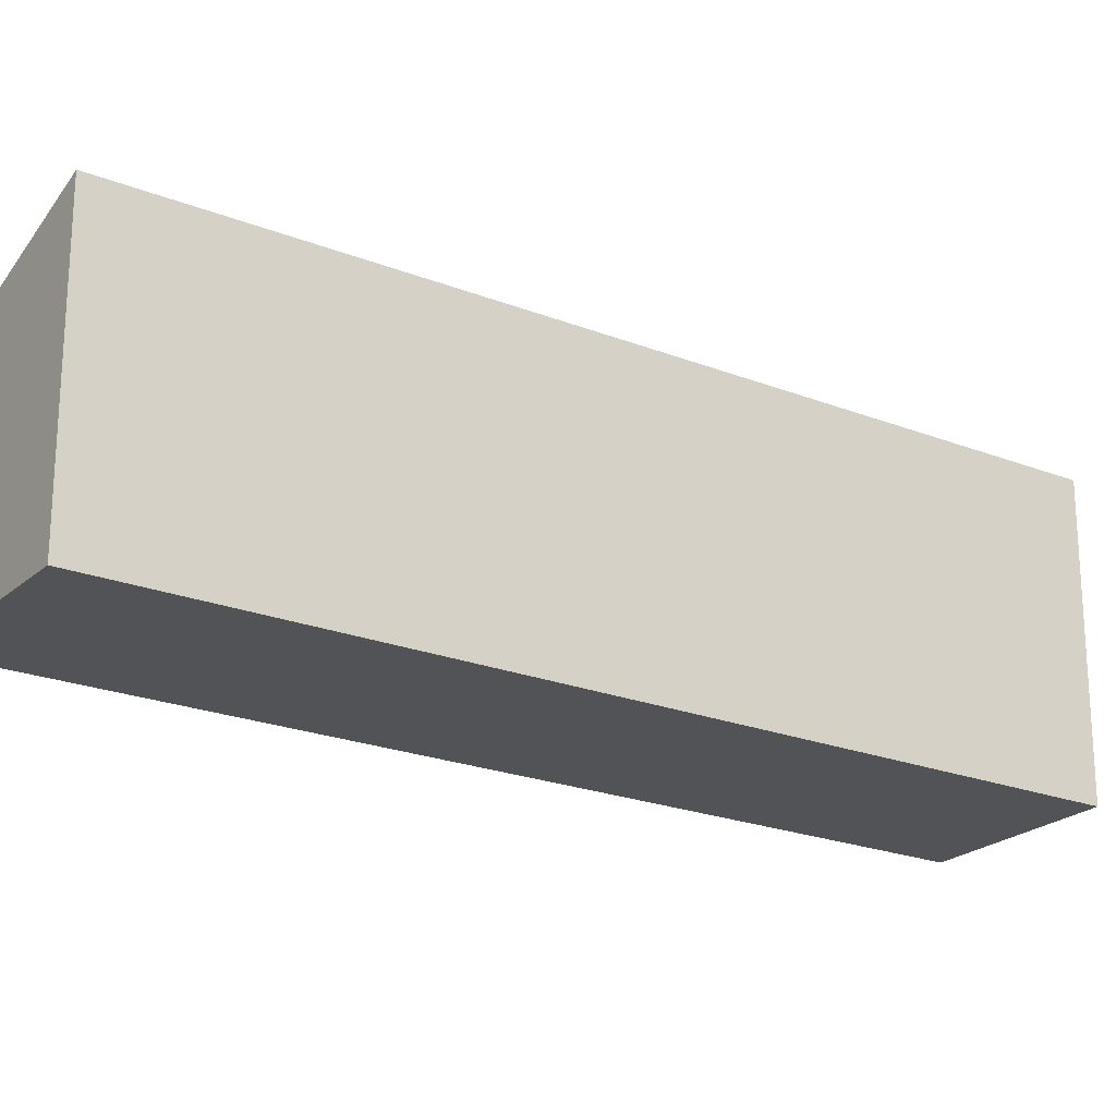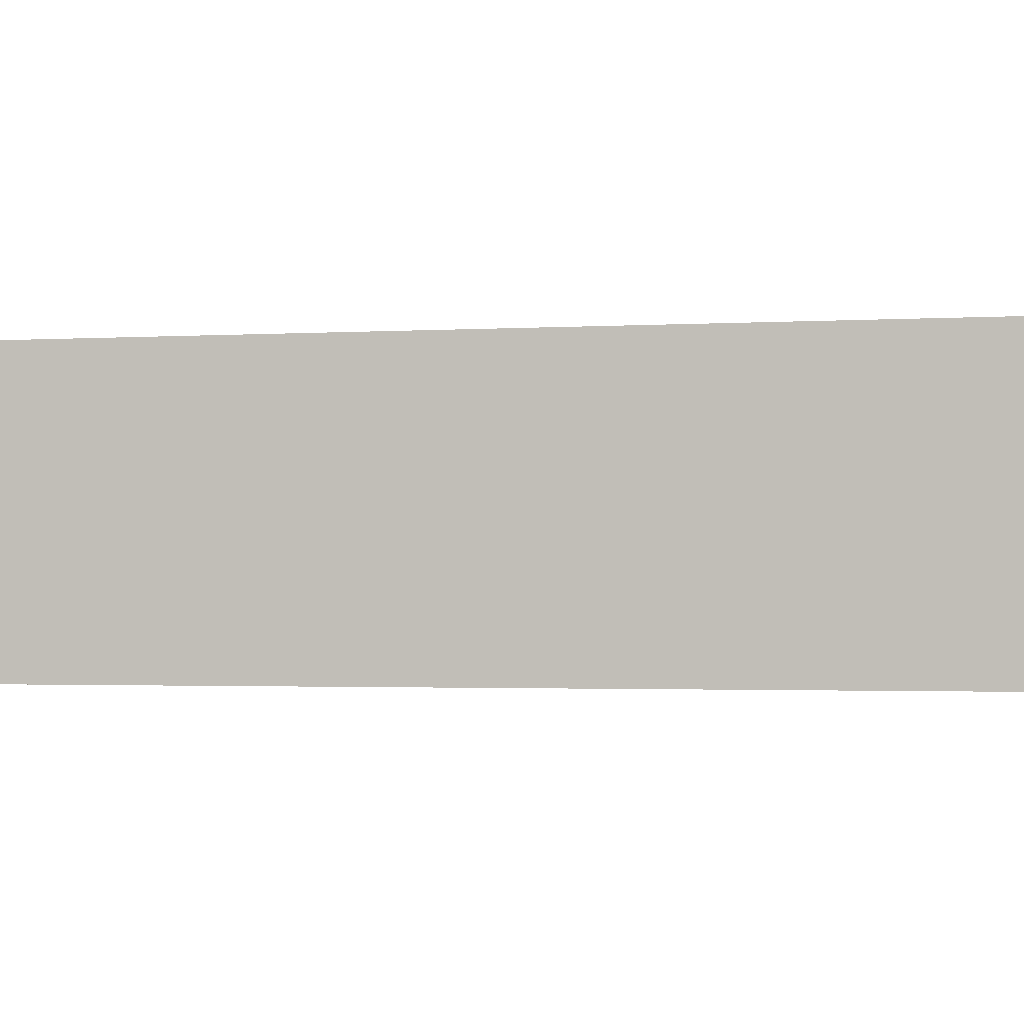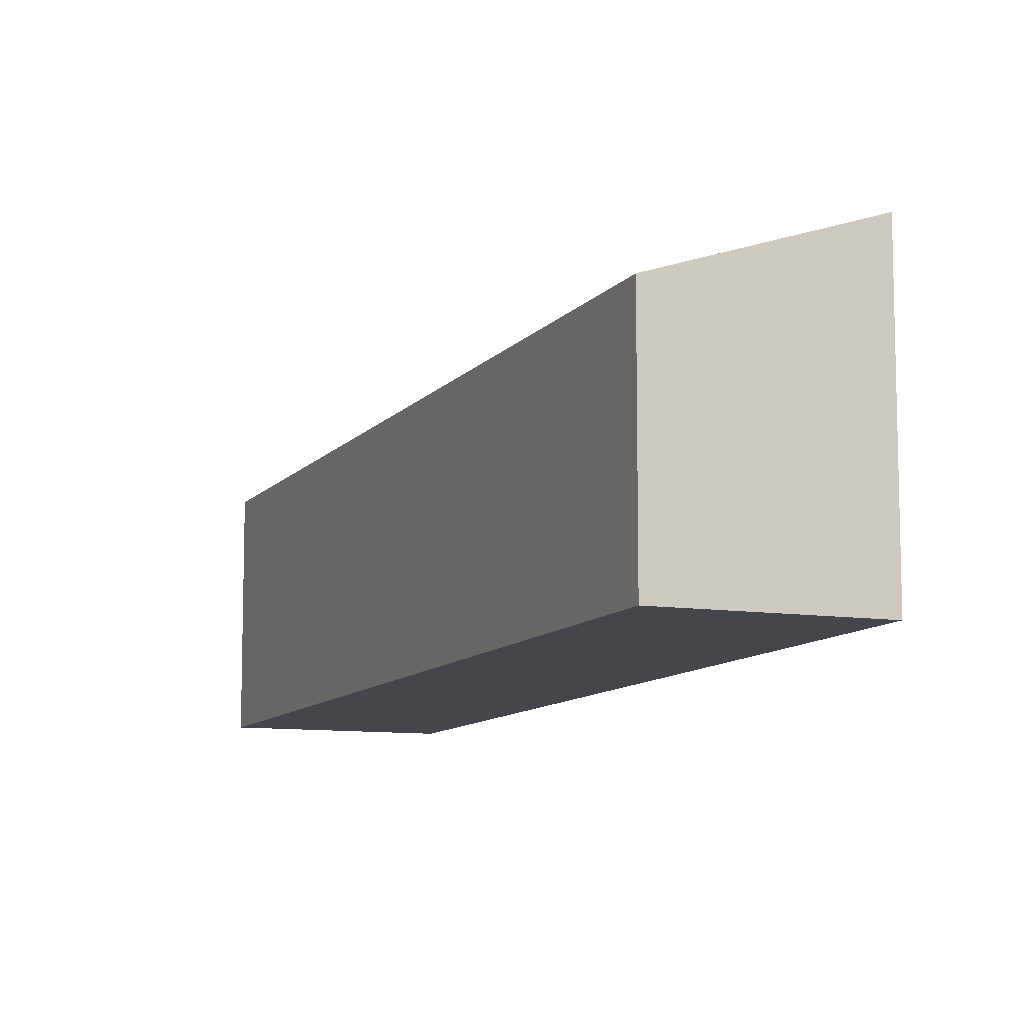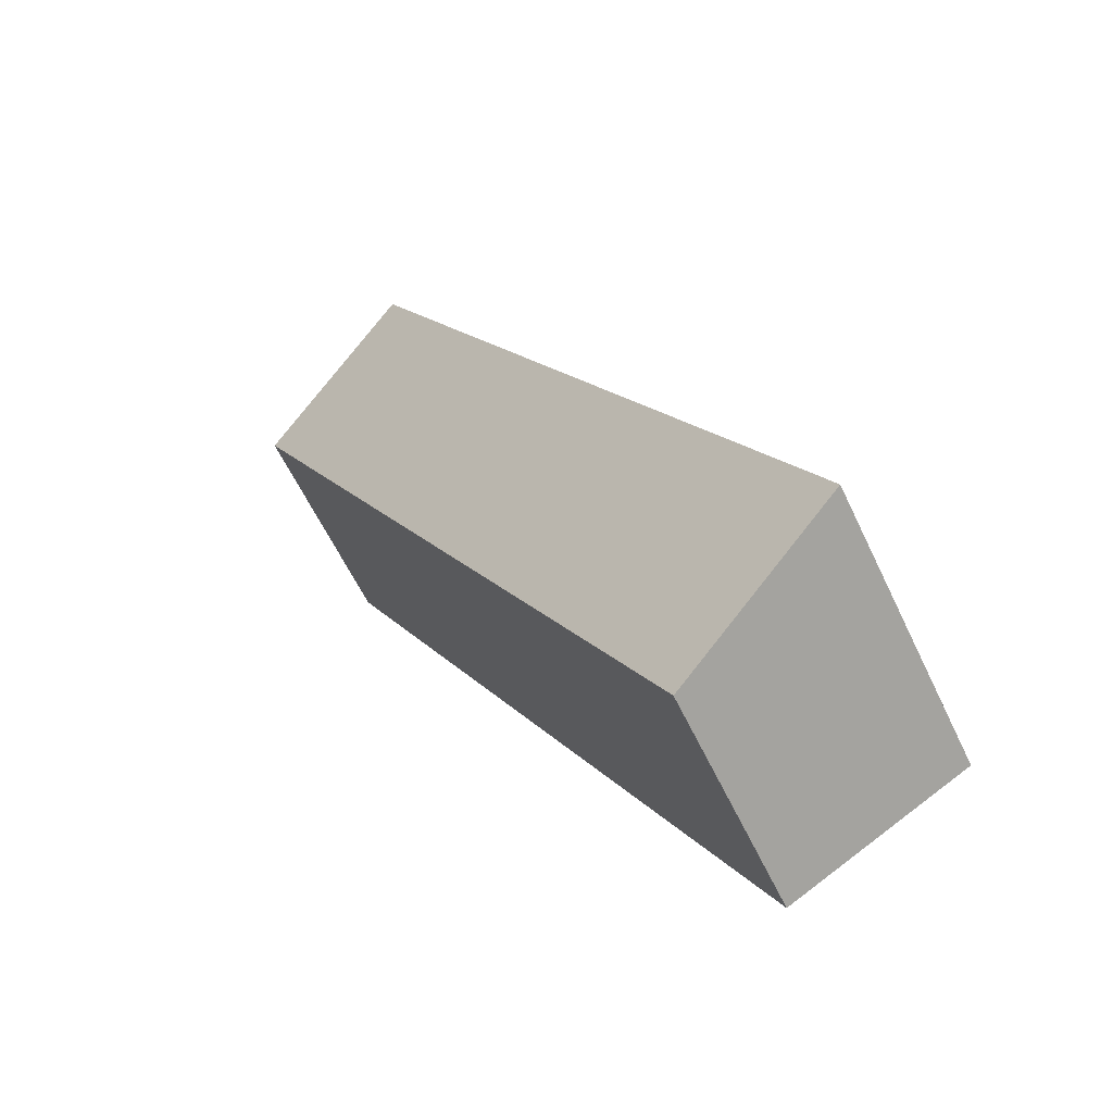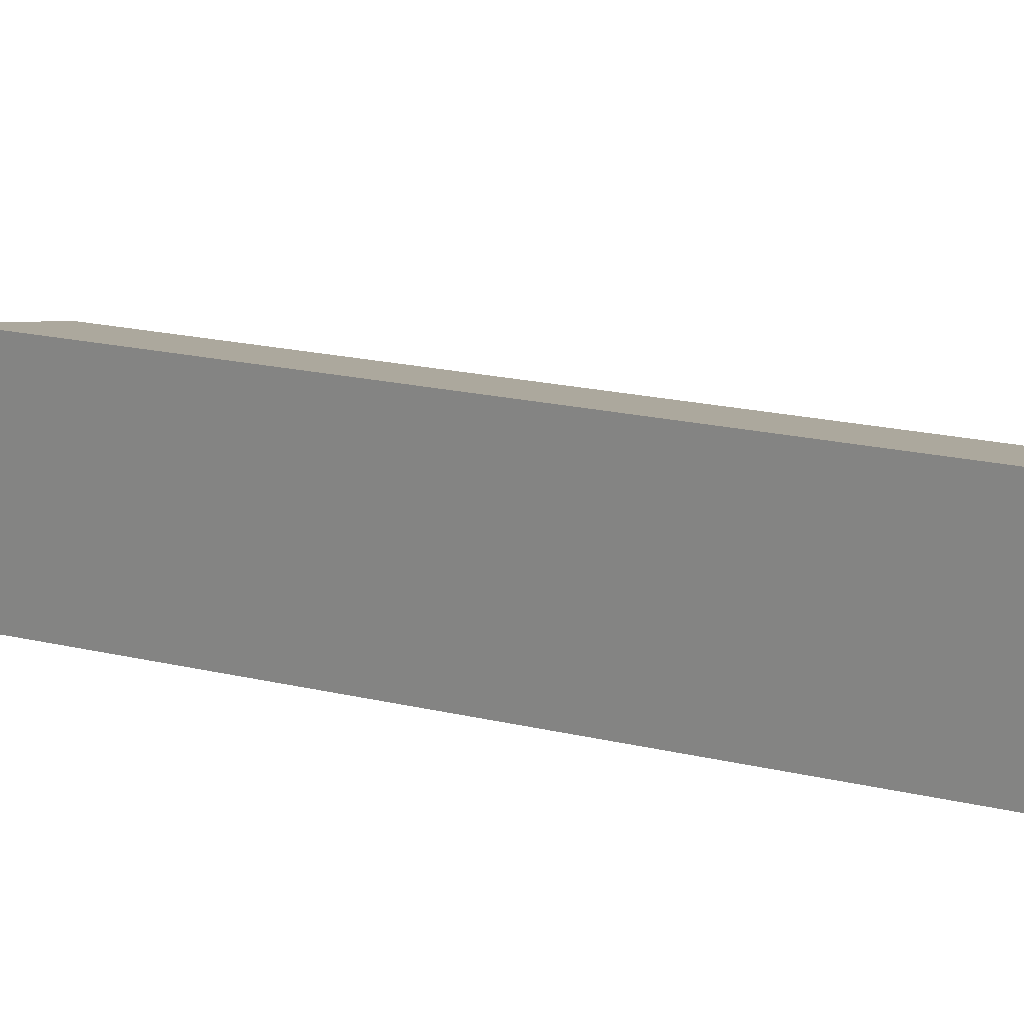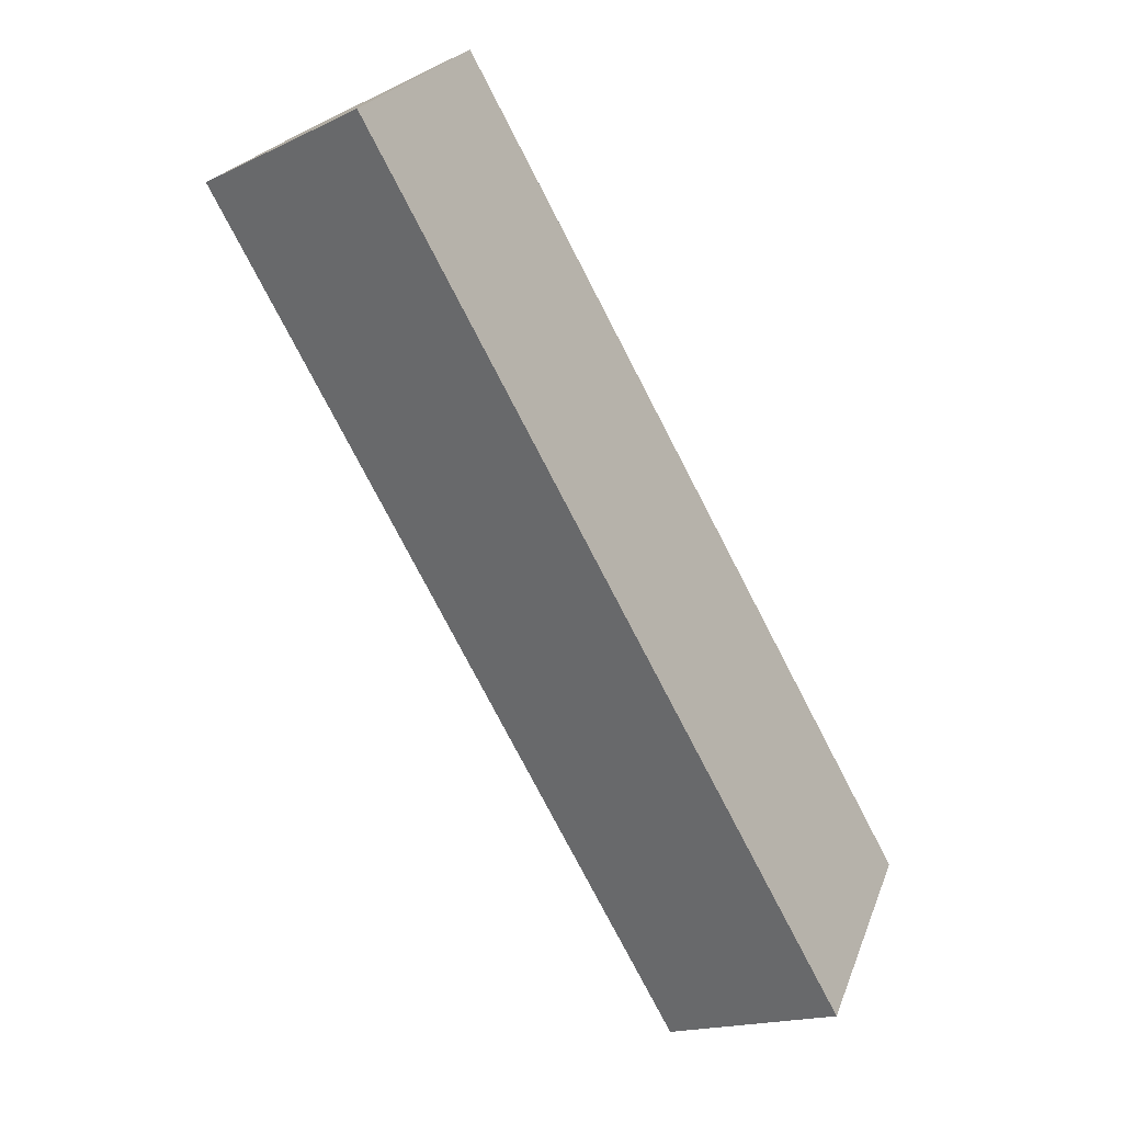
<metadata>
{"format":"obj","ext":"obj","renderer":"f3d","projection":"perspective","resolution":1024,"background":"white","views":[{"elev":-22.0,"azim":-95.8,"up":"+Y"},{"elev":-2.0,"azim":-48.4,"up":"+Y"},{"elev":-10.0,"azim":-173.3,"up":"+Y"},{"elev":-60.9,"azim":-154.6,"up":"+Z"},{"elev":24.0,"azim":-41.3,"up":"+Y"},{"elev":22.7,"azim":-162.9,"up":"+Z"}]}
</metadata>
<code>
v  0 4.786 2.931e-16
v  10.23 3.72 11.89
v  2.879 3.72 -1.558
v  7.392 4.78 13.48
v  10.29 3.72 11.99
v  2.879 9.54e-17 -1.558
v  10.23 -7.279e-16 11.89
v  10.29 -7.344e-16 11.99
v  0 0 0
v  7.392 -8.252e-16 13.48
g defaultobject
f 1 2 3
f 2 1 4
f 2 4 5
f 2 6 3
f 6 2 5
f 6 5 7
f 7 5 8
f 3 9 1
f 9 3 6
f 9 4 1
f 4 9 10
f 10 5 4
f 5 10 8
f 7 9 6
f 9 7 8
f 9 8 10

</code>
